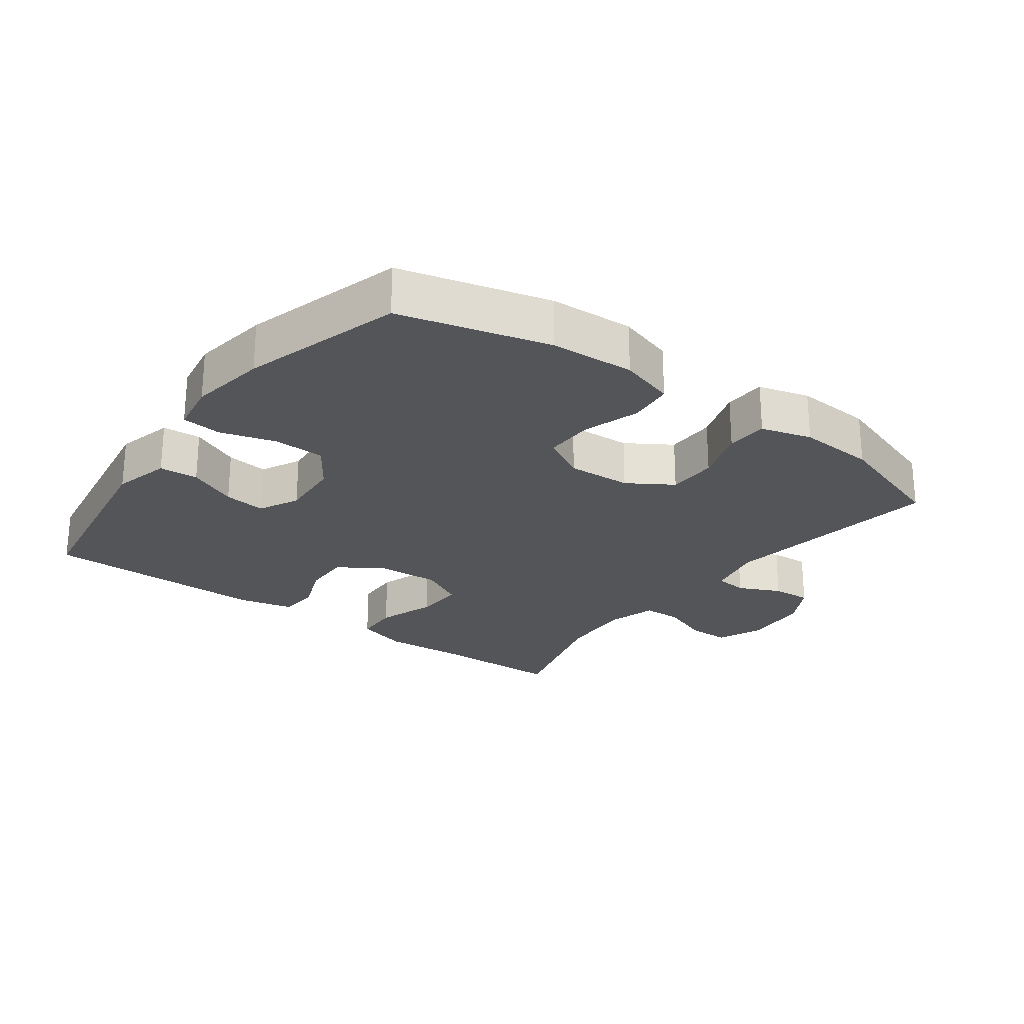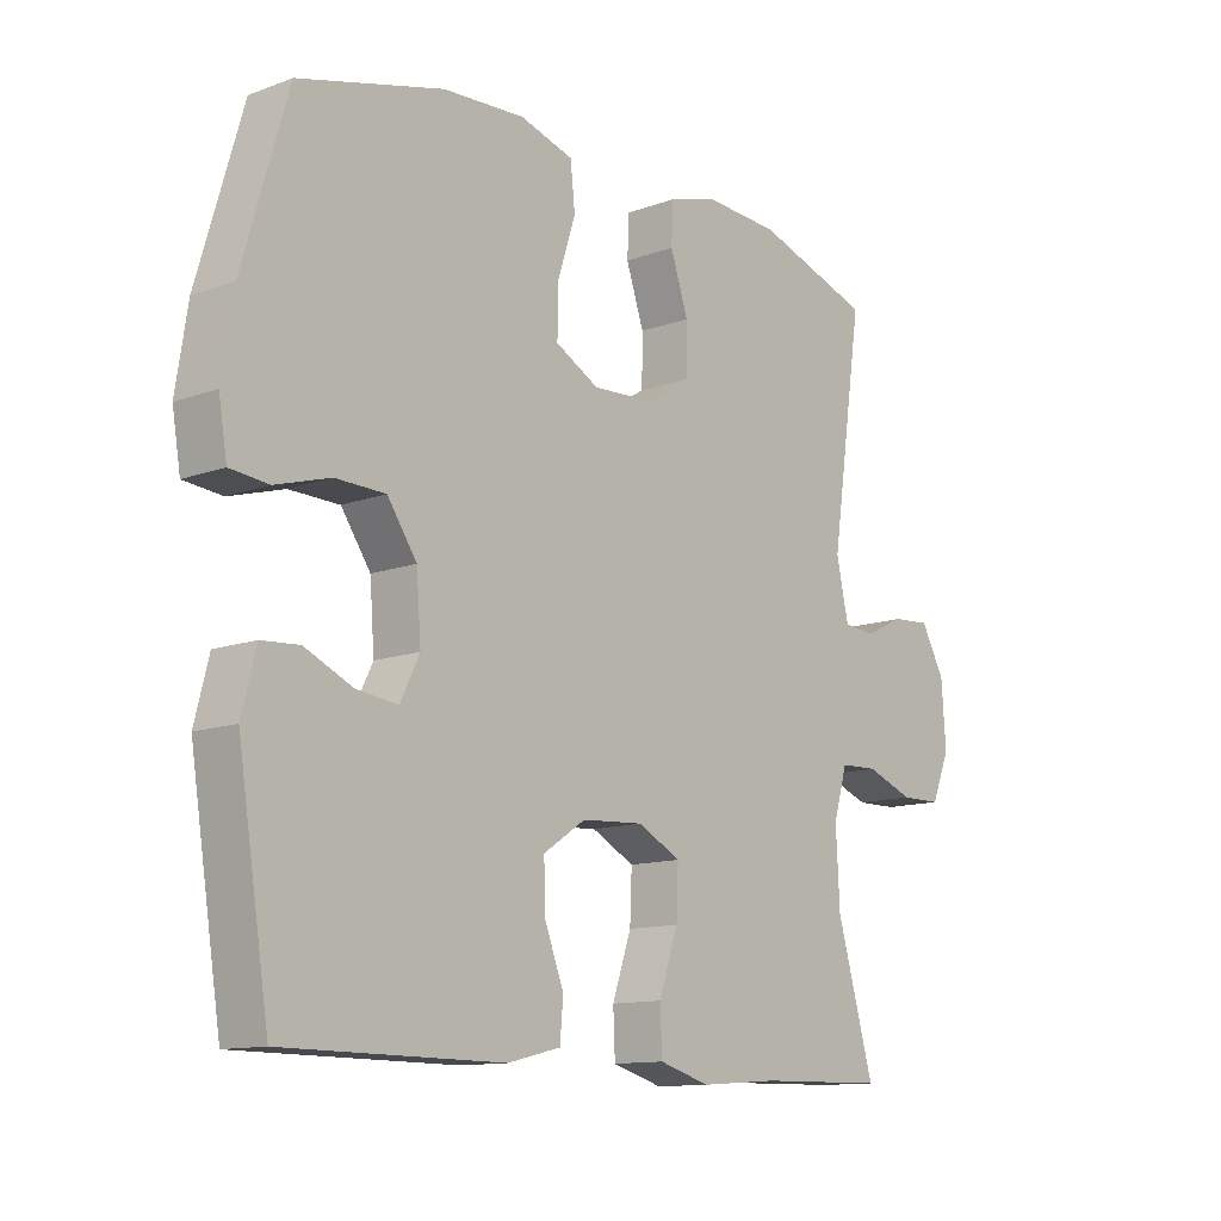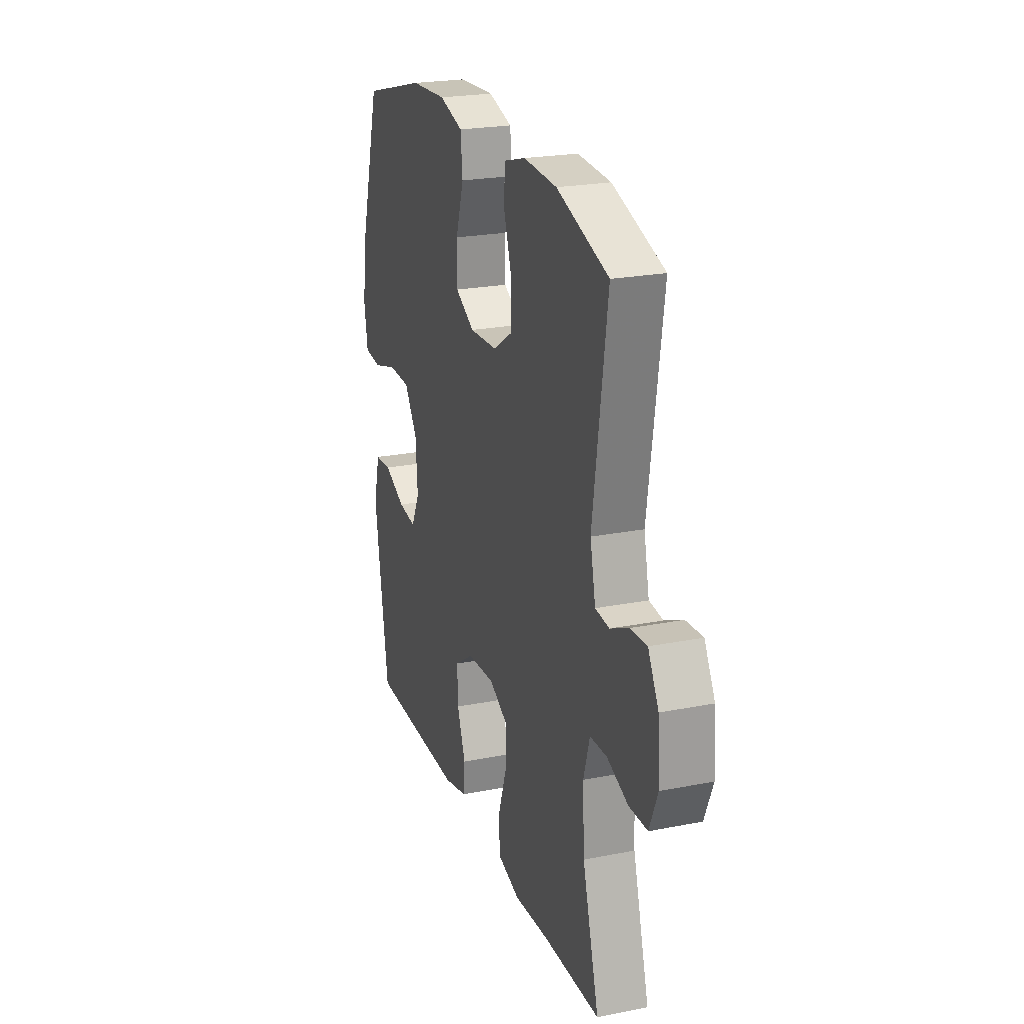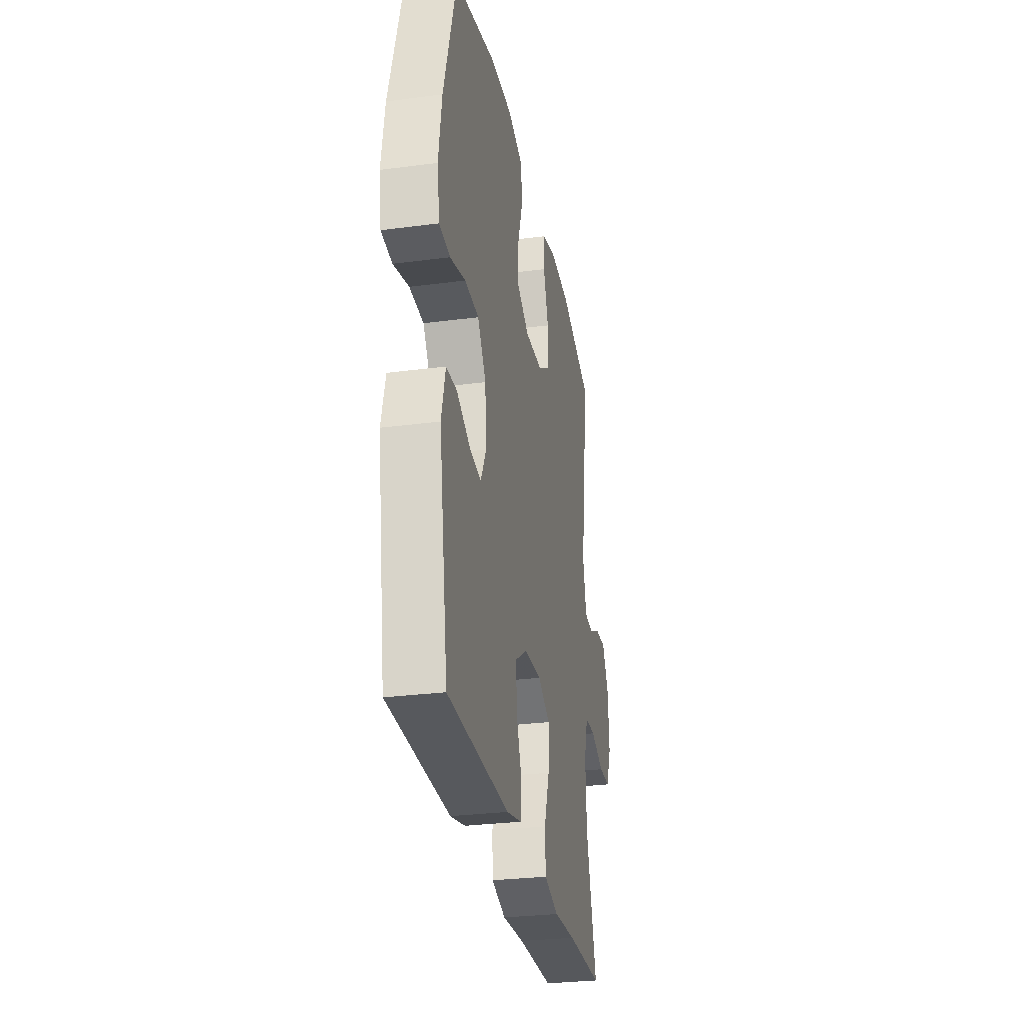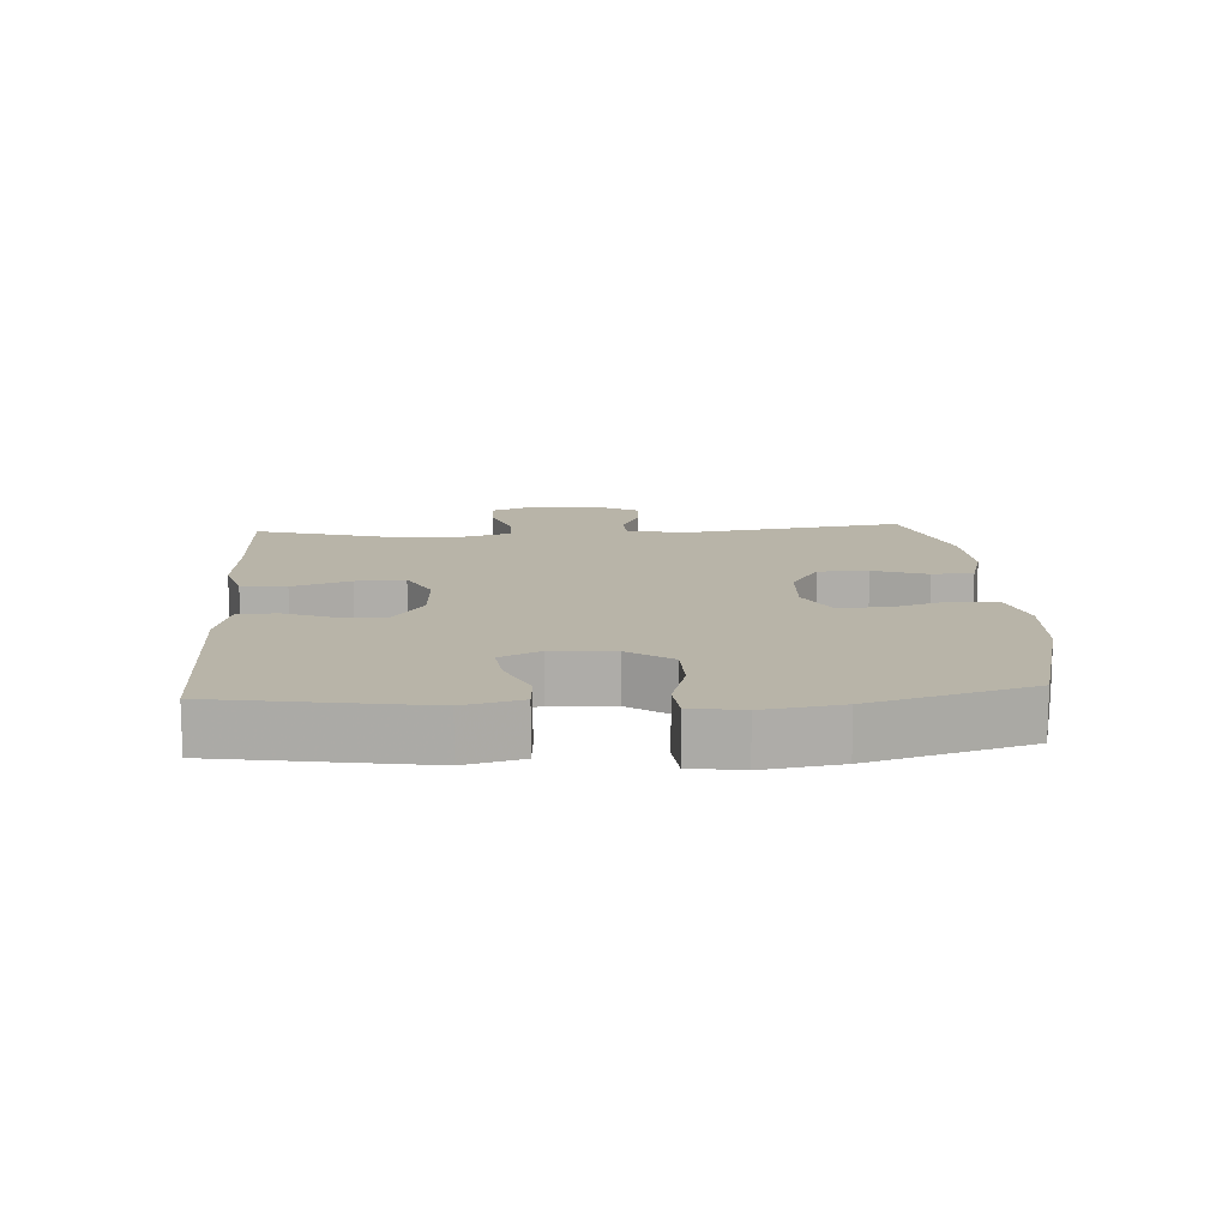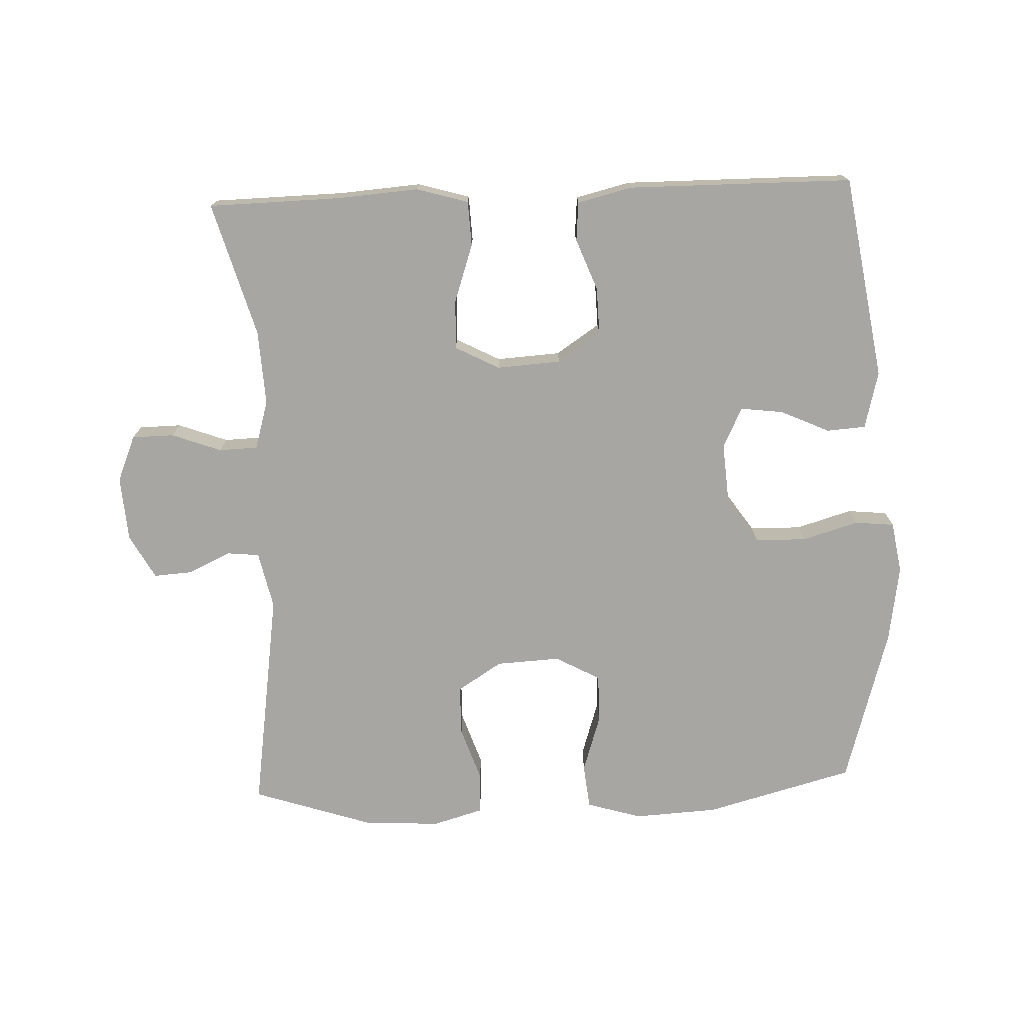
<metadata>
{"format":"obj","ext":"obj","renderer":"f3d","projection":"perspective","resolution":1024,"background":"white","views":[{"elev":-24.6,"azim":-36.5,"up":"+Y"},{"elev":-12.3,"azim":-49.3,"up":"+Z"},{"elev":23.0,"azim":71.4,"up":"+Z"},{"elev":-29.3,"azim":-79.0,"up":"+Z"},{"elev":13.0,"azim":-93.5,"up":"+Y"},{"elev":-74.2,"azim":-177.7,"up":"+Y"}]}
</metadata>
<code>
v 0.5 0.07 -0.5
v 0.299 0.07 -0.504
v 0.176 0.07 -0.513
v 0.097 0.07 -0.49
v 0.094 0.07 -0.422
v 0.124 0.07 -0.334
v 0.127 0.07 -0.259
v 0.06 0.07 -0.224
v -0.037 0.07 -0.23
v -0.103 0.07 -0.274
v -0.101 0.07 -0.345
v -0.071 0.07 -0.423
v -0.076 0.07 -0.482
v -0.159 0.07 -0.502
v -0.5 0.07 -0.5
v -0.549 0.07 -0.19
v -0.527 0.07 -0.103
v -0.468 0.07 -0.099
v -0.393 0.07 -0.133
v -0.329 0.07 -0.141
v -0.299 0.07 -0.08
v -0.306 0.07 0.014
v -0.352 0.07 0.081
v -0.43 0.07 0.083
v -0.515 0.07 0.058
v -0.575 0.07 0.064
v -0.588 0.07 0.142
v -0.57 0.07 0.259
v -0.5 0.07 0.5
v -0.274 0.07 0.56
v -0.147 0.07 0.567
v -0.063 0.07 0.542
v -0.056 0.07 0.474
v -0.084 0.07 0.387
v -0.085 0.07 0.312
v -0.017 0.07 0.275
v 0.08 0.07 0.28
v 0.148 0.07 0.323
v 0.149 0.07 0.399
v 0.121 0.07 0.482
v 0.124 0.07 0.545
v 0.201 0.07 0.567
v 0.318 0.07 0.56
v 0.5 0.07 0.5
v 0.45 0.07 0.161
v 0.469 0.07 0.074
v 0.518 0.07 0.069
v 0.582 0.07 0.099
v 0.641 0.07 0.103
v 0.678 0.07 0.036
v 0.685 0.07 -0.063
v 0.656 0.07 -0.133
v 0.592 0.07 -0.134
v 0.517 0.07 -0.106
v 0.458 0.07 -0.108
v 0.436 0.07 -0.182
v 0.442 0.07 -0.296
v 0.5 0 -0.5
v 0.299 0 -0.504
v 0.176 0 -0.513
v 0.097 0 -0.49
v 0.094 0 -0.422
v 0.124 0 -0.334
v 0.127 0 -0.259
v 0.06 0 -0.224
v -0.037 0 -0.23
v -0.103 0 -0.274
v -0.101 0 -0.345
v -0.071 0 -0.423
v -0.076 0 -0.482
v -0.159 0 -0.502
v -0.5 0 -0.5
v -0.549 0 -0.19
v -0.527 0 -0.103
v -0.468 0 -0.099
v -0.393 0 -0.133
v -0.329 0 -0.141
v -0.299 0 -0.08
v -0.306 0 0.014
v -0.352 0 0.081
v -0.43 0 0.083
v -0.515 0 0.058
v -0.575 0 0.064
v -0.588 0 0.142
v -0.57 0 0.259
v -0.5 0 0.5
v -0.274 0 0.56
v -0.147 0 0.567
v -0.063 0 0.542
v -0.056 0 0.474
v -0.084 0 0.387
v -0.085 0 0.312
v -0.017 0 0.275
v 0.08 0 0.28
v 0.148 0 0.323
v 0.149 0 0.399
v 0.121 0 0.482
v 0.124 0 0.545
v 0.201 0 0.567
v 0.318 0 0.56
v 0.5 0 0.5
v 0.45 0 0.161
v 0.469 0 0.074
v 0.518 0 0.069
v 0.582 0 0.099
v 0.641 0 0.103
v 0.678 0 0.036
v 0.685 0 -0.063
v 0.656 0 -0.133
v 0.592 0 -0.134
v 0.517 0 -0.106
v 0.458 0 -0.108
v 0.436 0 -0.182
v 0.442 0 -0.296
f 51 52 53 54
f 51 54 55
f 50 51 55
f 47 48 49 50
f 46 47 50 55
f 45 46 55 56
f 43 44 45
f 42 43 45 56
f 39 40 41 42
f 38 39 42 56
f 31 32 33 34
f 31 34 35
f 30 31 35
f 29 30 35
f 28 29 35 36
f 24 25 26 27
f 23 24 27 28
f 16 17 18 19
f 16 19 20
f 15 16 20
f 14 15 20 21
f 11 12 13 14
f 10 11 14 21
f 3 4 5 6
f 2 3 6 7
f 57 1 2 7
f 37 38 56 57
f 36 37 57 7
f 23 28 36 7
f 22 23 7 8
f 9 10 21 22
f 8 9 22
f 111 110 109 108
f 112 111 108
f 112 108 107
f 107 106 105 104
f 112 107 104 103
f 113 112 103 102
f 102 101 100
f 113 102 100 99
f 99 98 97 96
f 113 99 96 95
f 91 90 89 88
f 92 91 88
f 92 88 87
f 92 87 86
f 93 92 86 85
f 84 83 82 81
f 85 84 81 80
f 76 75 74 73
f 77 76 73
f 77 73 72
f 78 77 72 71
f 71 70 69 68
f 78 71 68 67
f 63 62 61 60
f 64 63 60 59
f 64 59 58 114
f 114 113 95 94
f 64 114 94 93
f 64 93 85 80
f 65 64 80 79
f 79 78 67 66
f 79 66 65
f 1 58 59 2
f 2 59 60 3
f 3 60 61 4
f 4 61 62 5
f 5 62 63 6
f 6 63 64 7
f 7 64 65 8
f 8 65 66 9
f 9 66 67 10
f 10 67 68 11
f 11 68 69 12
f 12 69 70 13
f 13 70 71 14
f 14 71 72 15
f 15 72 73 16
f 16 73 74 17
f 17 74 75 18
f 18 75 76 19
f 19 76 77 20
f 20 77 78 21
f 21 78 79 22
f 22 79 80 23
f 23 80 81 24
f 24 81 82 25
f 25 82 83 26
f 26 83 84 27
f 27 84 85 28
f 28 85 86 29
f 29 86 87 30
f 30 87 88 31
f 31 88 89 32
f 32 89 90 33
f 33 90 91 34
f 34 91 92 35
f 35 92 93 36
f 36 93 94 37
f 37 94 95 38
f 38 95 96 39
f 39 96 97 40
f 40 97 98 41
f 41 98 99 42
f 42 99 100 43
f 43 100 101 44
f 44 101 102 45
f 45 102 103 46
f 46 103 104 47
f 47 104 105 48
f 48 105 106 49
f 49 106 107 50
f 50 107 108 51
f 51 108 109 52
f 52 109 110 53
f 53 110 111 54
f 54 111 112 55
f 55 112 113 56
f 56 113 114 57
f 57 114 58 1

</code>
